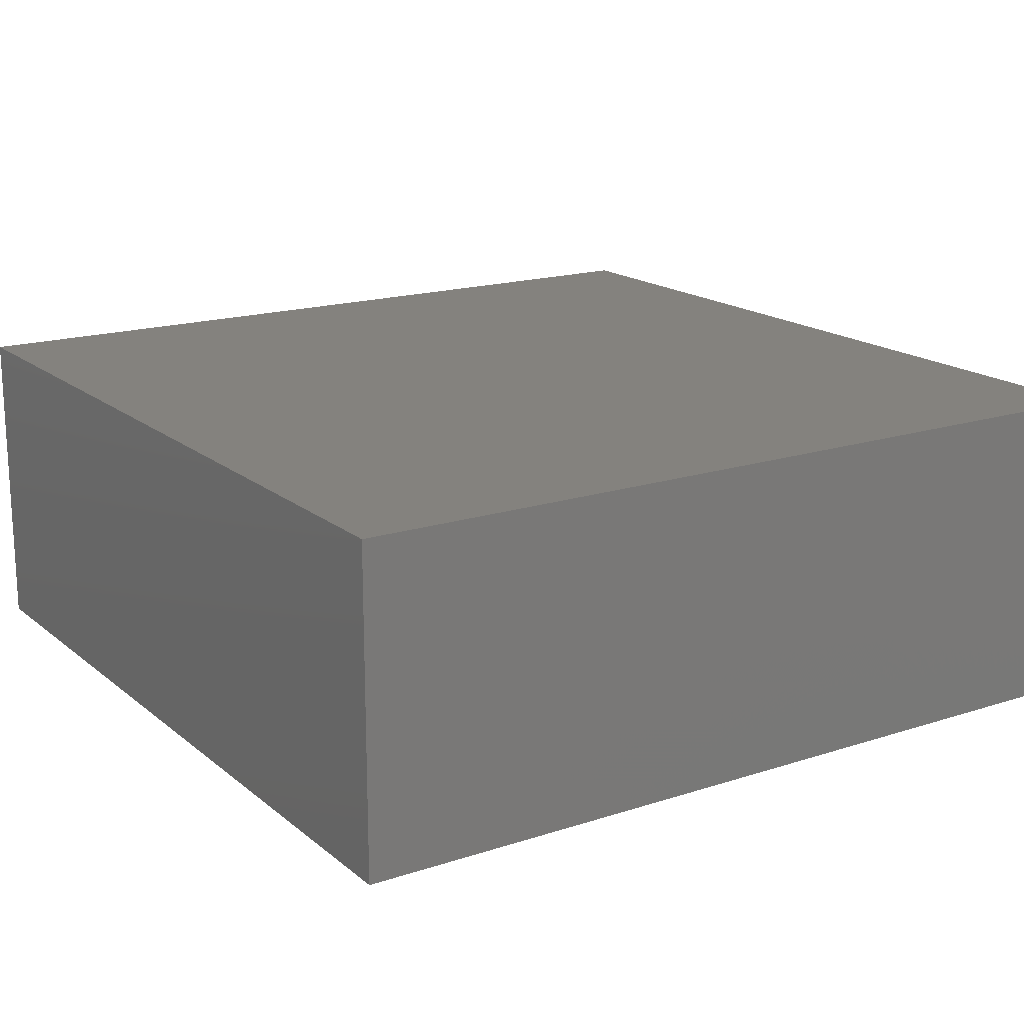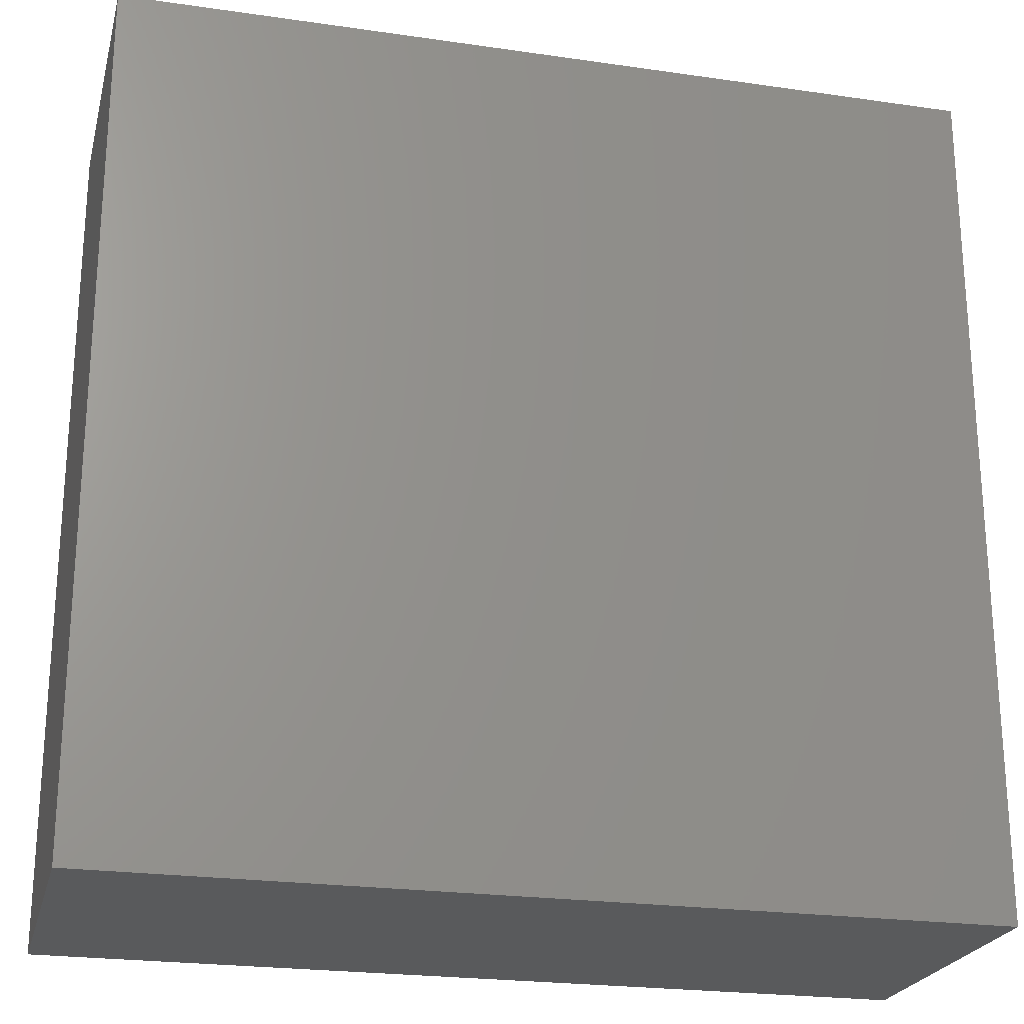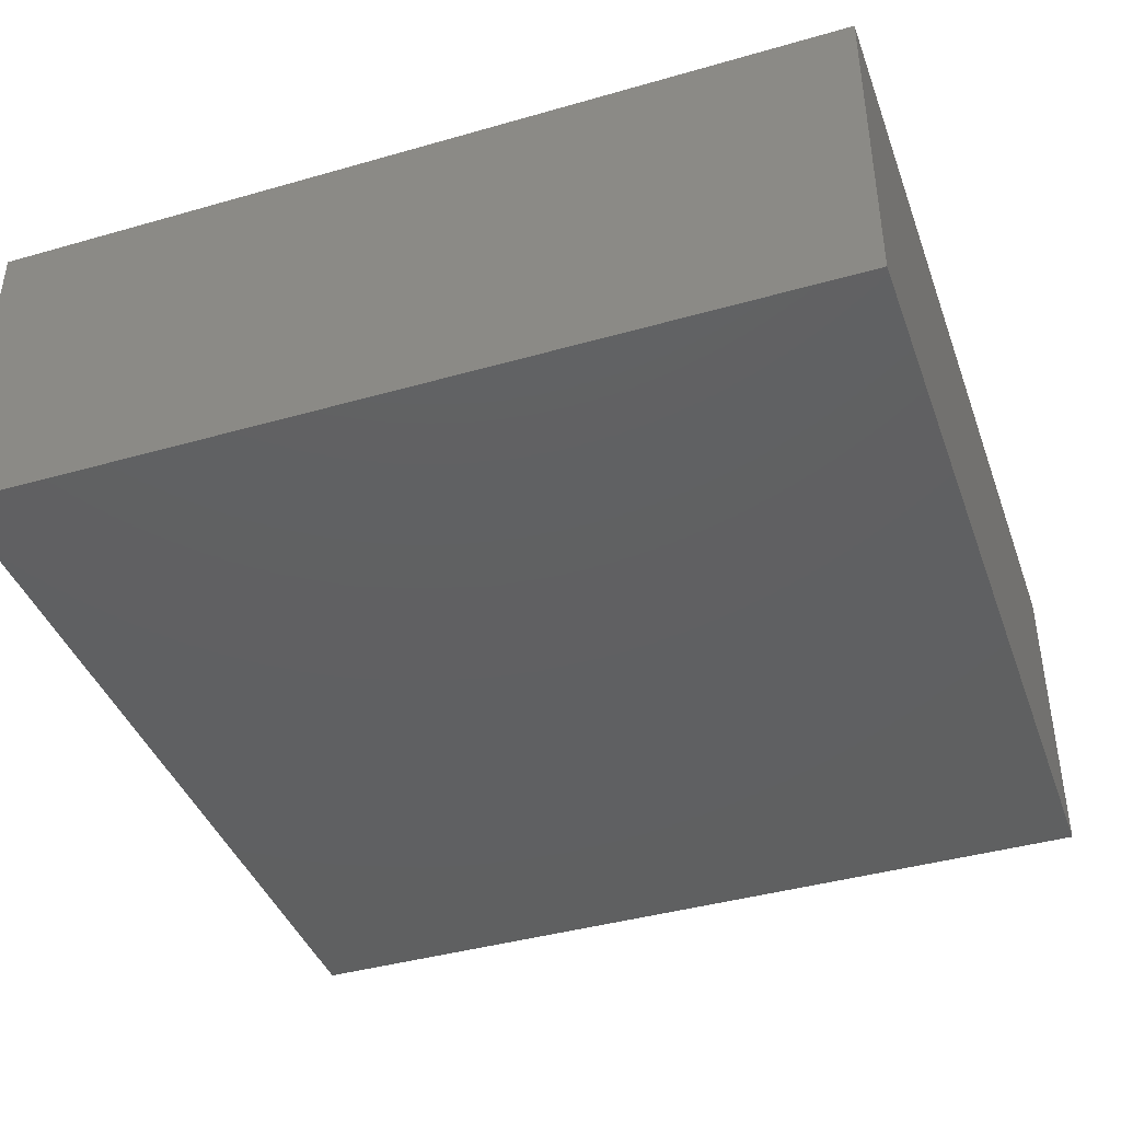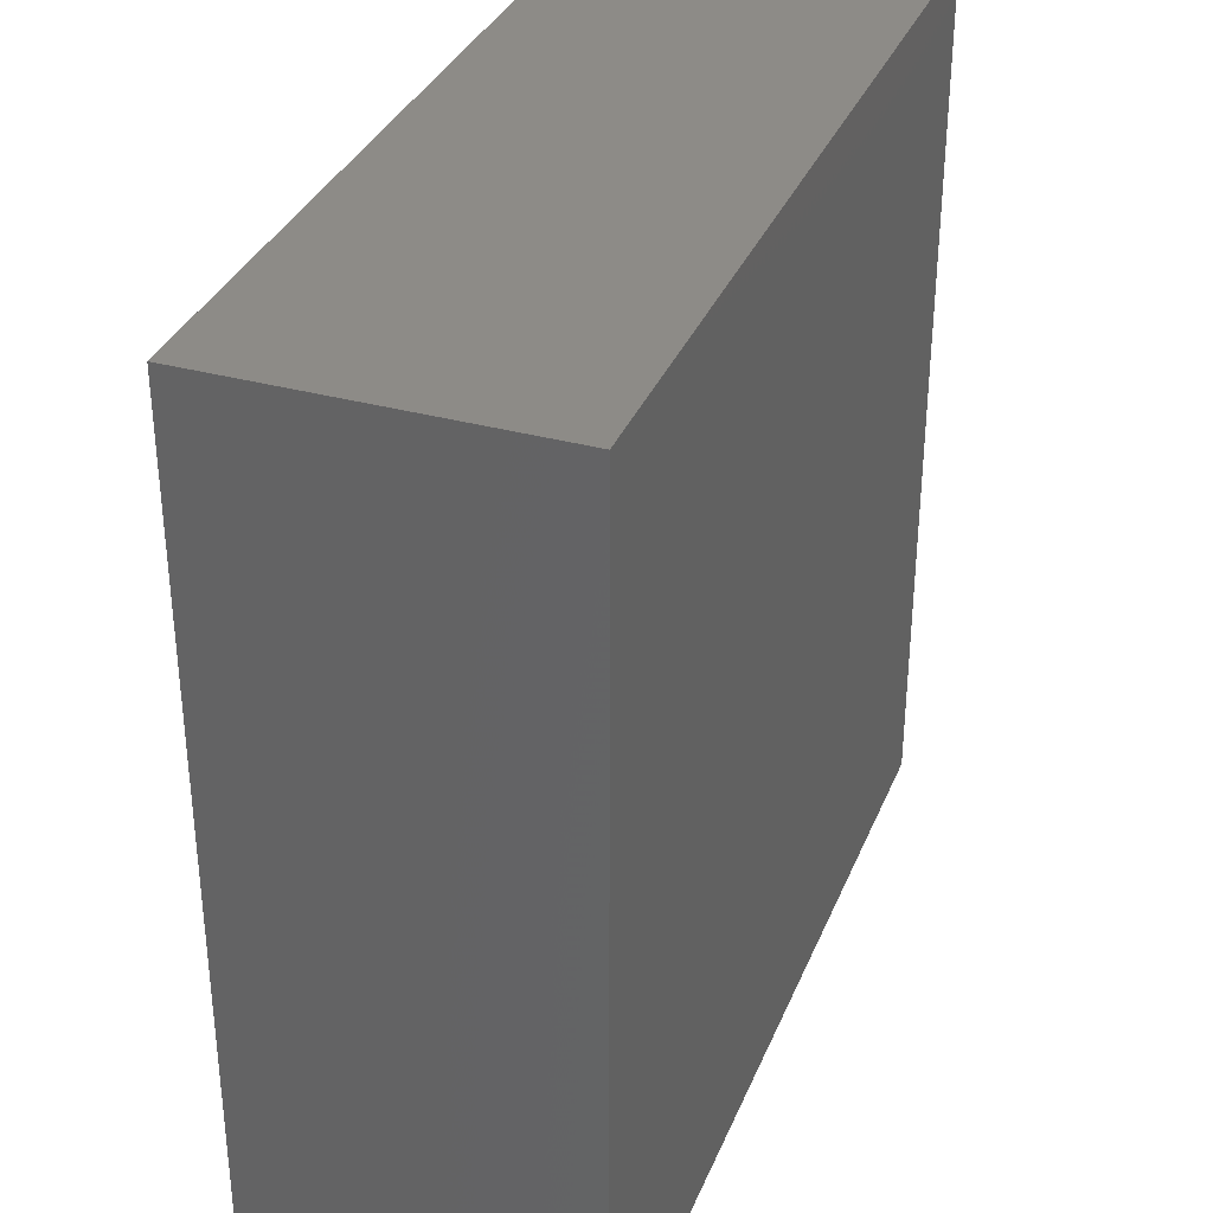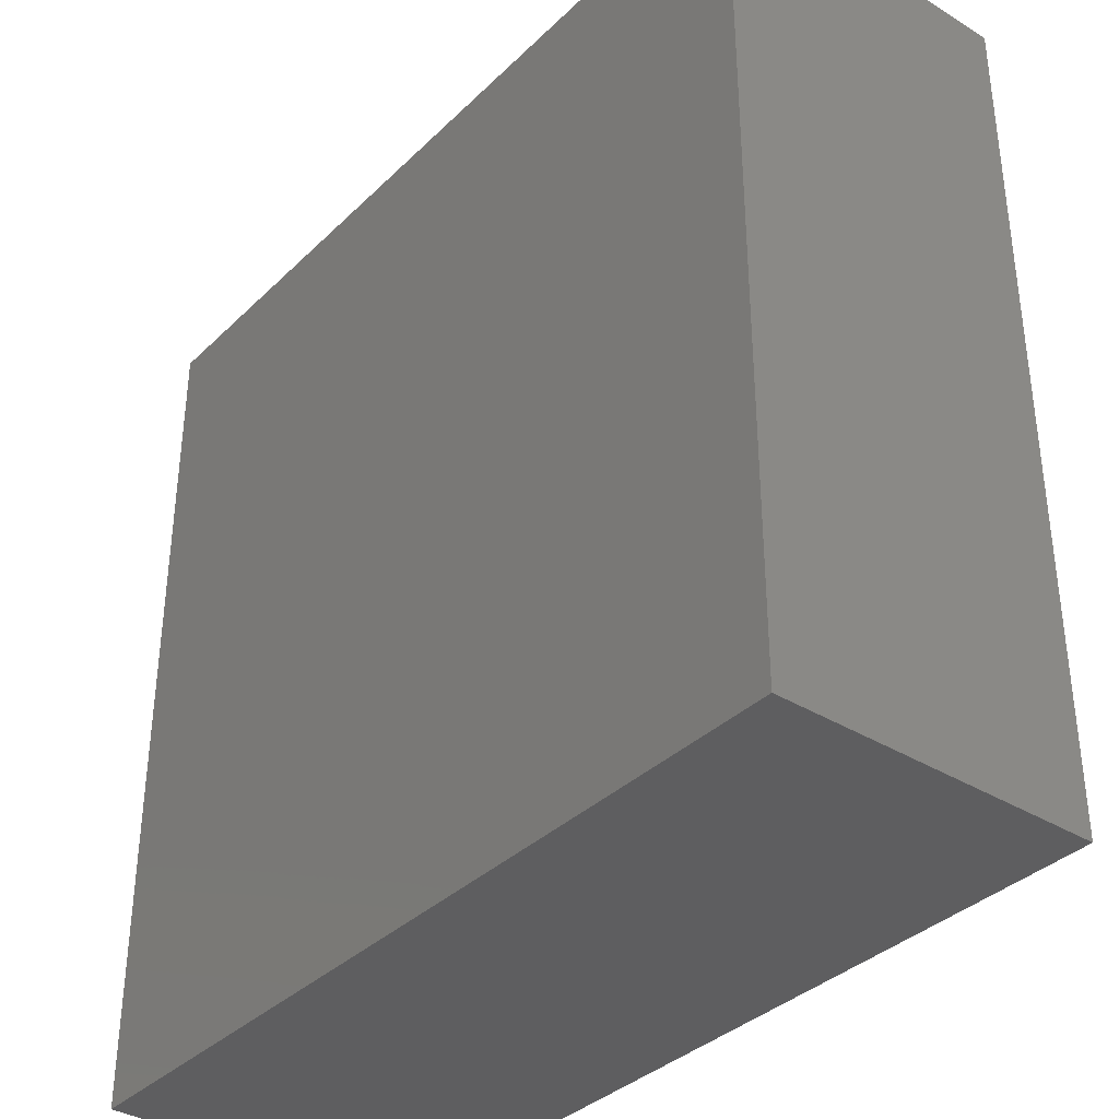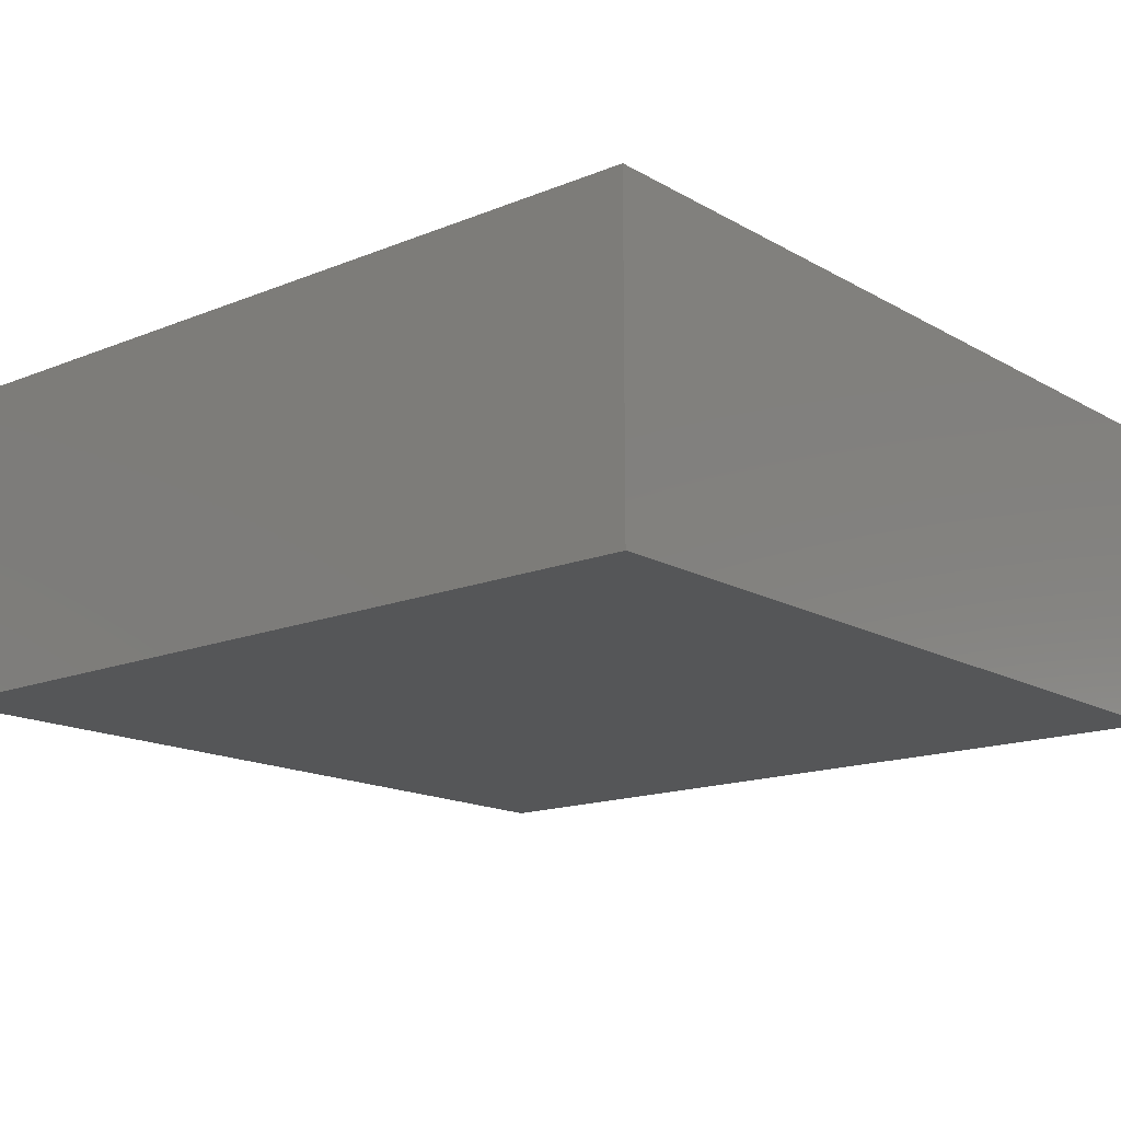
<metadata>
{"format":"stl","ext":"stl","renderer":"f3d","projection":"perspective","resolution":1024,"background":"white","views":[{"elev":17.3,"azim":-123.0,"up":"+Z"},{"elev":-23.2,"azim":166.2,"up":"+Y"},{"elev":-41.1,"azim":-70.8,"up":"+Z"},{"elev":34.2,"azim":-69.7,"up":"+Y"},{"elev":-36.1,"azim":51.1,"up":"+Y"},{"elev":-15.6,"azim":40.3,"up":"+Z"}]}
</metadata>
<code>
# stl→obj: 8 verts, 12 faces
v 400 400 300
v 400 -400 0
v 400 400 0
v 400 -400 300
v -400 400 300
v -400 400 0
v -400 -400 300
v -400 -400 0
f 1 2 3
f 4 2 1
f 5 3 6
f 1 3 5
f 7 6 8
f 5 6 7
f 4 8 2
f 7 8 4
f 3 8 6
f 2 8 3
f 4 5 7
f 1 5 4

</code>
